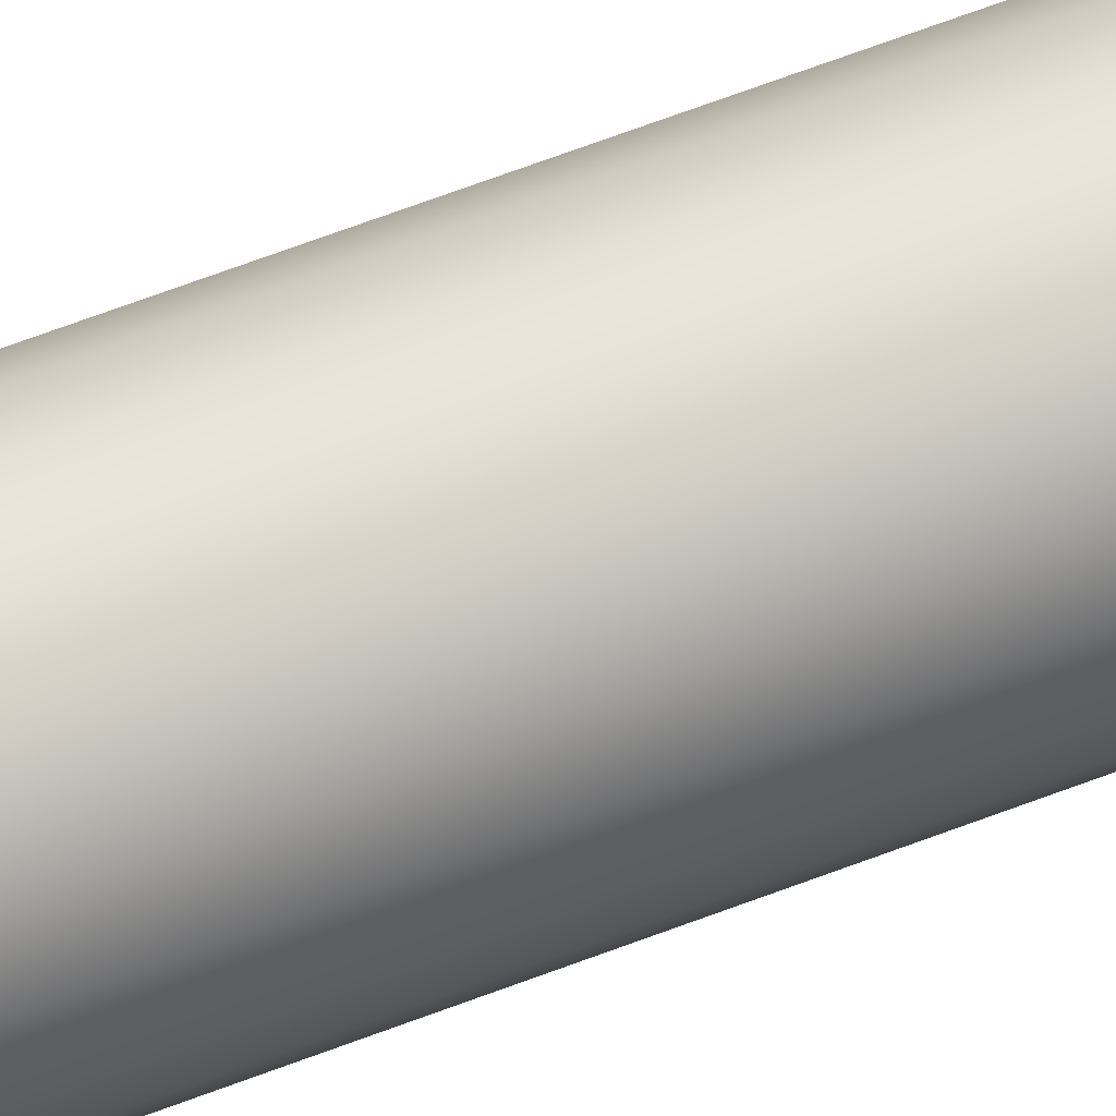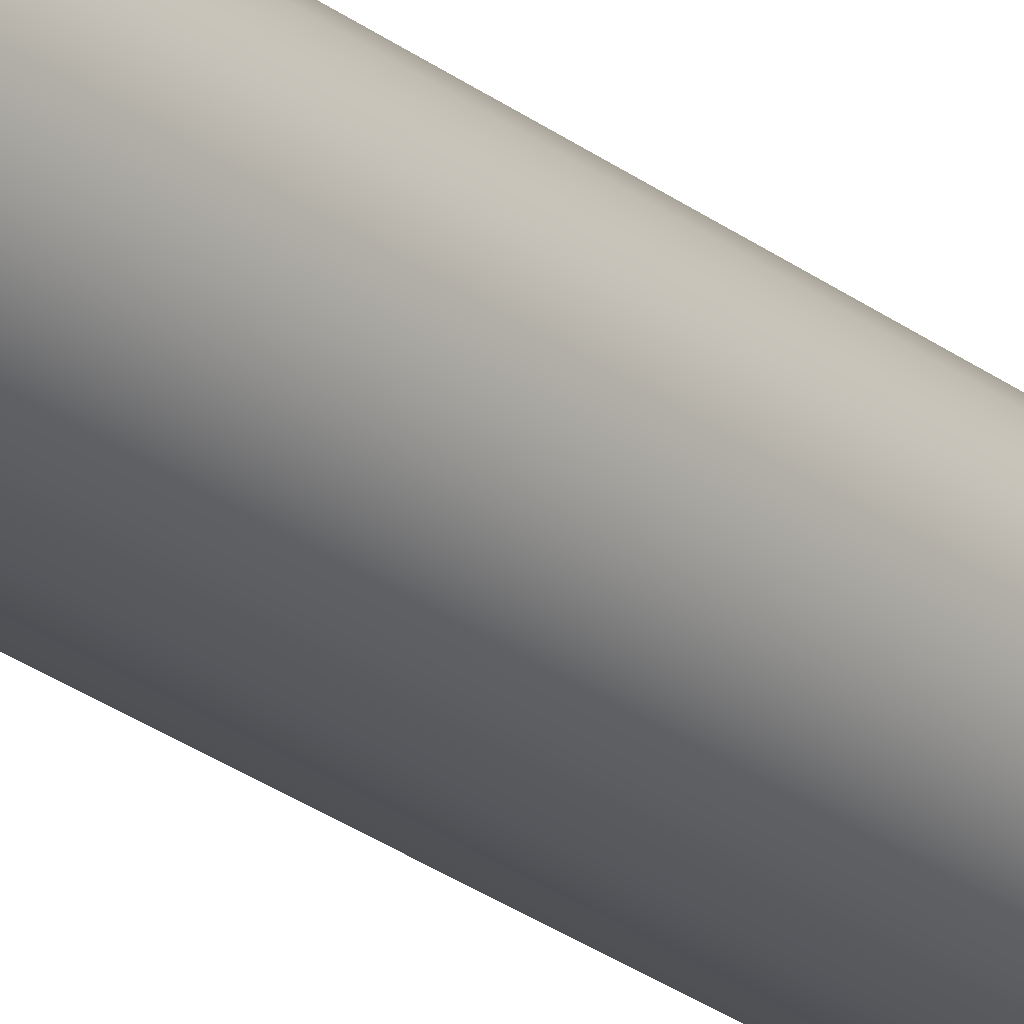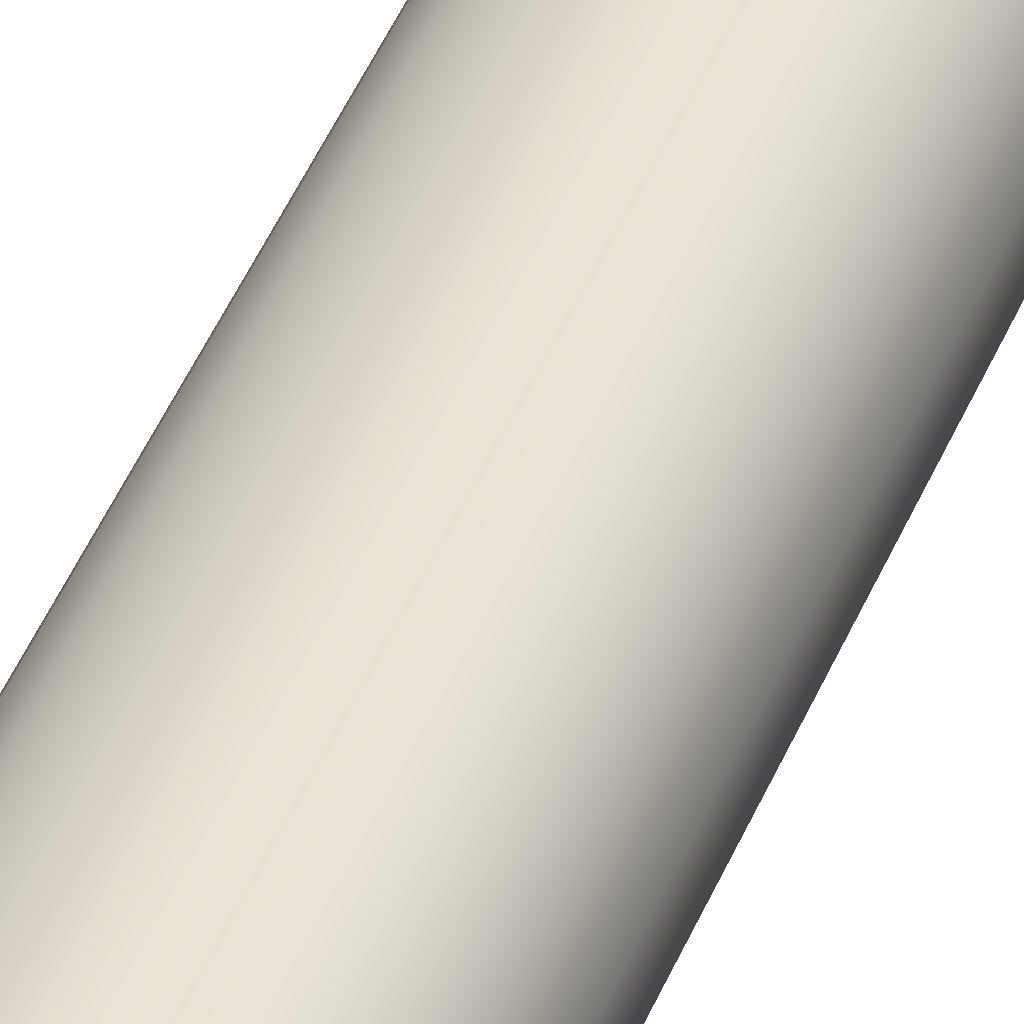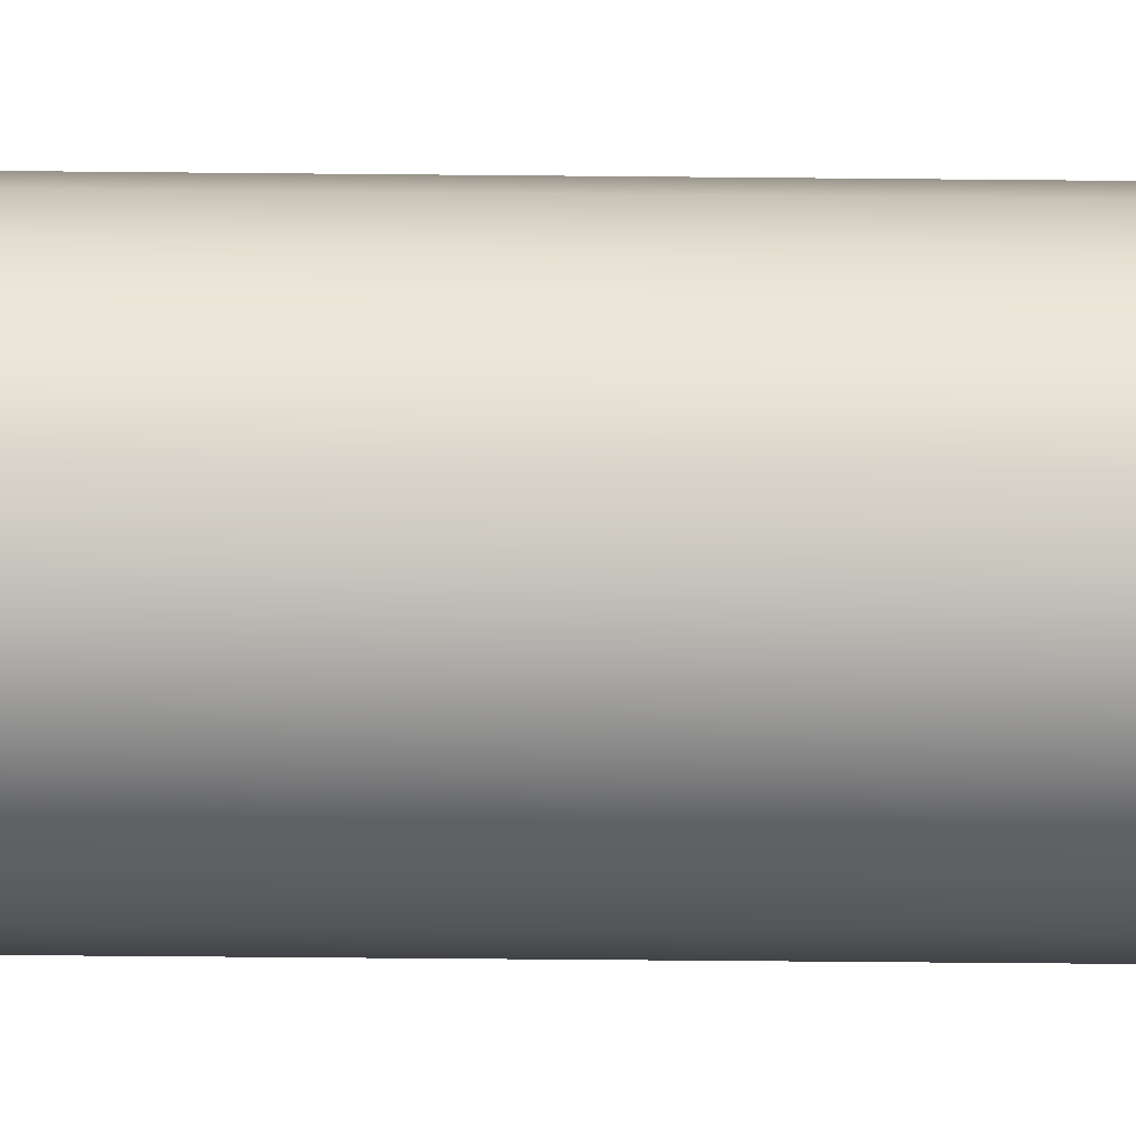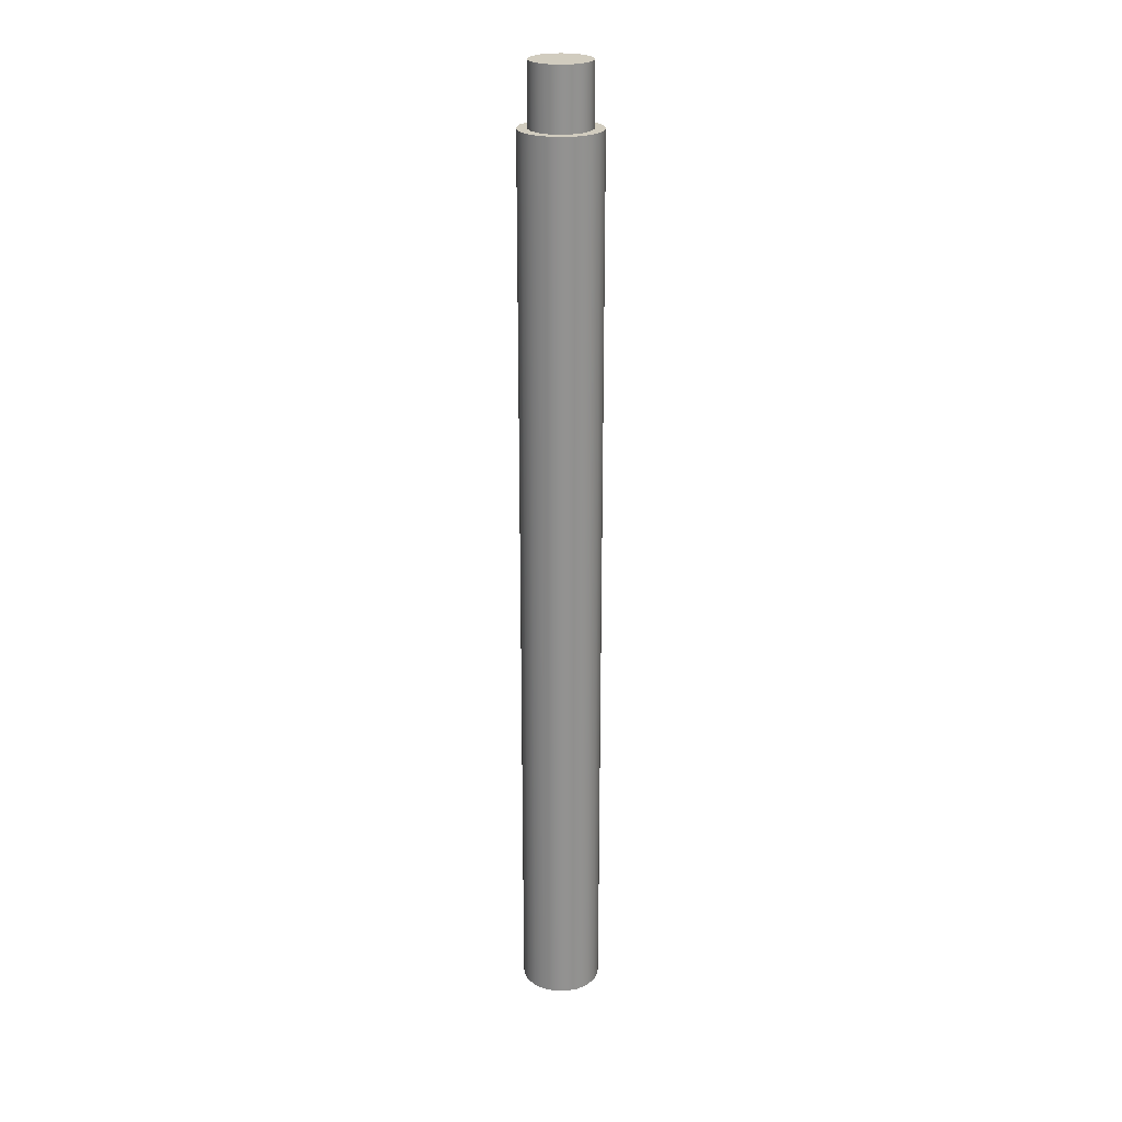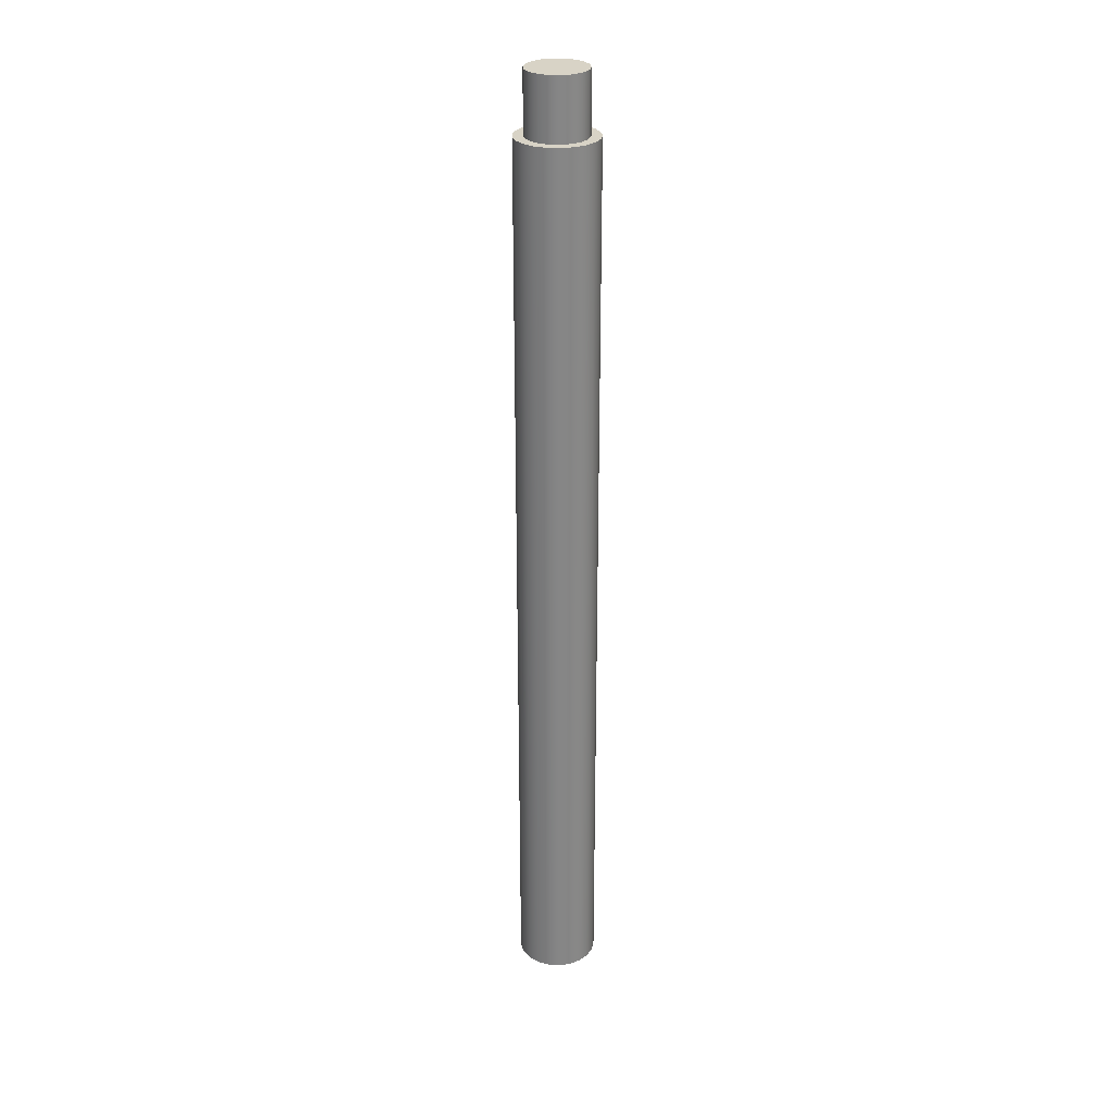
<metadata>
{"format":"obj","ext":"obj","renderer":"f3d","projection":"perspective","resolution":1024,"background":"white","views":[{"elev":63.3,"azim":68.6,"up":"+Z"},{"elev":-25.1,"azim":-141.2,"up":"+Z"},{"elev":38.3,"azim":19.0,"up":"+Z"},{"elev":-20.0,"azim":-91.4,"up":"+Z"},{"elev":24.0,"azim":90.3,"up":"+Y"},{"elev":28.2,"azim":43.2,"up":"+Y"}]}
</metadata>
<code>
v 0.3 9.6 -3.674e-17
v 0.2819 9.6 0.1026
v 0.2298 9.6 0.1928
v 0.15 9.6 0.2598
v 0.05209 9.6 0.2954
v -0.05209 9.6 0.2954
v -0.15 9.6 0.2598
v -0.2298 9.6 0.1928
v -0.2819 9.6 0.1026
v -0.3 9.6 0
v -0.2819 9.6 -0.1026
v -0.2298 9.6 -0.1928
v -0.15 9.6 -0.2598
v -0.05209 9.6 -0.2954
v 0.05209 9.6 -0.2954
v 0.15 9.6 -0.2598
v 0.2298 9.6 -0.1928
v 0.2819 9.6 -0.1026
v 0.3 9 -3.674e-17
v 0.2819 9 -0.1026
v 0.2298 9 -0.1928
v 0.15 9 -0.2598
v 0.05209 9 -0.2954
v -0.05209 9 -0.2954
v -0.15 9 -0.2598
v -0.2298 9 -0.1928
v -0.2819 9 -0.1026
v -0.3 9 0
v -0.2819 9 0.1026
v -0.2298 9 0.1928
v -0.15 9 0.2598
v -0.05209 9 0.2954
v 0.05209 9 0.2954
v 0.15 9 0.2598
v 0.2298 9 0.1928
v 0.2819 9 0.1026
v 0.3 9 -3.674e-17
v 0.3 9.6 -3.674e-17
v 0.3 9.6 -3.674e-17
v 0.2819 9.6 -0.1026
v 0.2298 9.6 -0.1928
v 0.15 9.6 -0.2598
v 0.05209 9.6 -0.2954
v -0.05209 9.6 -0.2954
v -0.15 9.6 -0.2598
v -0.2298 9.6 -0.1928
v -0.2819 9.6 -0.1026
v -0.3 9.6 0
v -0.2819 9.6 0.1026
v -0.2298 9.6 0.1928
v -0.15 9.6 0.2598
v -0.05209 9.6 0.2954
v 0.05209 9.6 0.2954
v 0.15 9.6 0.2598
v 0.2298 9.6 0.1928
v 0.2819 9.6 0.1026
v -0.4 9 4.899e-17
v -0.3822 9 -0.1179
v -0.3305 9 -0.2253
v -0.2494 9 -0.3127
v -0.1461 9 -0.3723
v -0.02989 9 -0.3989
v 0.08901 9 -0.39
v 0.2 9 -0.3464
v 0.2932 9 -0.2721
v 0.3604 9 -0.1736
v 0.3955 9 -0.05962
v 0.3955 9 0.05962
v 0.3604 9 0.1736
v 0.2932 9 0.2721
v 0.2 9 0.3464
v 0.08901 9 0.39
v -0.02989 9 0.3989
v -0.1461 9 0.3723
v -0.2494 9 0.3127
v -0.3305 9 0.2253
v -0.3822 9 0.1179
v -0.4 0 4.899e-17
v -0.3822 0 0.1179
v -0.3305 0 0.2253
v -0.2494 0 0.3127
v -0.1461 0 0.3723
v -0.02989 0 0.3989
v 0.08901 0 0.39
v 0.2 0 0.3464
v 0.2932 0 0.2721
v 0.3604 0 0.1736
v 0.3955 0 0.05962
v 0.3955 0 -0.05962
v 0.3604 0 -0.1736
v 0.2932 0 -0.2721
v 0.2 0 -0.3464
v 0.08901 0 -0.39
v -0.02989 0 -0.3989
v -0.1461 0 -0.3723
v -0.2494 0 -0.3127
v -0.3305 0 -0.2253
v -0.3822 0 -0.1179
v -0.4 0 4.899e-17
v -0.4 9 4.899e-17
v 0.3 9 -3.674e-17
v 0.2819 9 0.1026
v 0.2298 9 0.1928
v 0.15 9 0.2598
v 0.05209 9 0.2954
v -0.05209 9 0.2954
v -0.15 9 0.2598
v -0.2298 9 0.1928
v -0.2819 9 0.1026
v -0.3 9 0
v -0.2819 9 -0.1026
v -0.2298 9 -0.1928
v -0.15 9 -0.2598
v -0.05209 9 -0.2954
v 0.05209 9 -0.2954
v 0.15 9 -0.2598
v 0.2298 9 -0.1928
v 0.2819 9 -0.1026
v -0.4 9 4.899e-17
v -0.3822 9 0.1179
v -0.3305 9 0.2253
v -0.2494 9 0.3127
v -0.1461 9 0.3723
v -0.02989 9 0.3989
v 0.08901 9 0.39
v 0.2 9 0.3464
v 0.2932 9 0.2721
v 0.3604 9 0.1736
v 0.3955 9 0.05962
v 0.3955 9 -0.05962
v 0.3604 9 -0.1736
v 0.2932 9 -0.2721
v 0.2 9 -0.3464
v 0.08901 9 -0.39
v -0.02989 9 -0.3989
v -0.1461 9 -0.3723
v -0.2494 9 -0.3127
v -0.3305 9 -0.2253
v -0.3822 9 -0.1179
v -0.4 0 4.899e-17
v -0.3822 0 -0.1179
v -0.3305 0 -0.2253
v -0.2494 0 -0.3127
v -0.1461 0 -0.3723
v -0.02989 0 -0.3989
v 0.08901 0 -0.39
v 0.2 0 -0.3464
v 0.2932 0 -0.2721
v 0.3604 0 -0.1736
v 0.3955 0 -0.05962
v 0.3955 0 0.05962
v 0.3604 0 0.1736
v 0.2932 0 0.2721
v 0.2 0 0.3464
v 0.08901 0 0.39
v -0.02989 0 0.3989
v -0.1461 0 0.3723
v -0.2494 0 0.3127
v -0.3305 0 0.2253
v -0.3822 0 0.1179
g d81fc036-e32d-11ea-b63d-54bf646e7e1f
f 2 36 1
f 1 36 37
f 38 19 18
f 18 19 20
f 18 20 17
f 17 20 21
f 17 21 16
f 16 21 22
f 16 22 15
f 15 22 23
f 15 23 14
f 14 23 24
f 14 24 13
f 13 24 25
f 13 25 12
f 12 25 26
f 12 26 11
f 11 26 27
f 11 27 10
f 10 27 28
f 10 28 9
f 9 28 29
f 9 29 8
f 8 29 30
f 8 30 7
f 7 30 31
f 7 31 6
f 6 31 32
f 6 32 5
f 5 32 33
f 5 33 4
f 4 33 34
f 4 34 3
f 3 34 35
f 3 35 2
f 2 35 36
g d8208364-e32d-11ea-9aa8-54bf646e7e1f
f 40 47 39
f 39 47 48
f 39 48 56
f 56 48 49
f 56 49 55
f 55 49 50
f 55 50 54
f 54 50 51
f 54 51 53
f 53 51 52
f 47 40 46
f 46 40 41
f 46 41 45
f 45 41 42
f 45 42 44
f 44 42 43
g d7e4b600-e32d-11ea-957d-54bf646e7e1f
f 58 98 57
f 57 98 99
f 100 78 77
f 77 78 79
f 77 79 76
f 76 79 80
f 76 80 75
f 75 80 81
f 75 81 74
f 74 81 82
f 74 82 73
f 73 82 83
f 73 83 72
f 72 83 84
f 72 84 71
f 71 84 85
f 71 85 70
f 70 85 86
f 70 86 69
f 69 86 87
f 69 87 68
f 68 87 88
f 68 88 67
f 67 88 89
f 67 89 66
f 66 89 90
f 66 90 65
f 65 90 91
f 65 91 64
f 64 91 92
f 64 92 63
f 63 92 93
f 63 93 62
f 62 93 94
f 62 94 61
f 61 94 95
f 61 95 60
f 60 95 96
f 60 96 59
f 59 96 97
f 59 97 58
f 58 97 98
g d7e57940-e32d-11ea-b56d-54bf646e7e1f
f 102 129 101
f 101 129 130
f 101 130 118
f 118 130 131
f 118 131 117
f 117 131 132
f 117 132 116
f 116 132 133
f 116 133 134
f 129 102 128
f 128 102 103
f 128 103 127
f 127 103 104
f 127 104 126
f 126 104 125
f 125 104 105
f 125 105 124
f 124 105 106
f 124 106 123
f 123 106 107
f 123 107 122
f 122 107 108
f 122 108 121
f 121 108 109
f 121 109 120
f 120 109 110
f 120 110 119
f 119 110 139
f 139 110 111
f 139 111 138
f 138 111 112
f 138 112 137
f 137 112 113
f 137 113 136
f 136 113 114
f 136 114 135
f 135 114 115
f 135 115 134
f 134 115 116
g d7e6159a-e32d-11ea-9585-54bf646e7e1f
f 141 150 140
f 140 150 151
f 140 151 160
f 160 151 152
f 160 152 159
f 159 152 153
f 159 153 158
f 158 153 154
f 158 154 157
f 157 154 155
f 157 155 156
f 150 141 149
f 149 141 142
f 149 142 148
f 148 142 143
f 148 143 147
f 147 143 144
f 147 144 146
f 146 144 145

</code>
